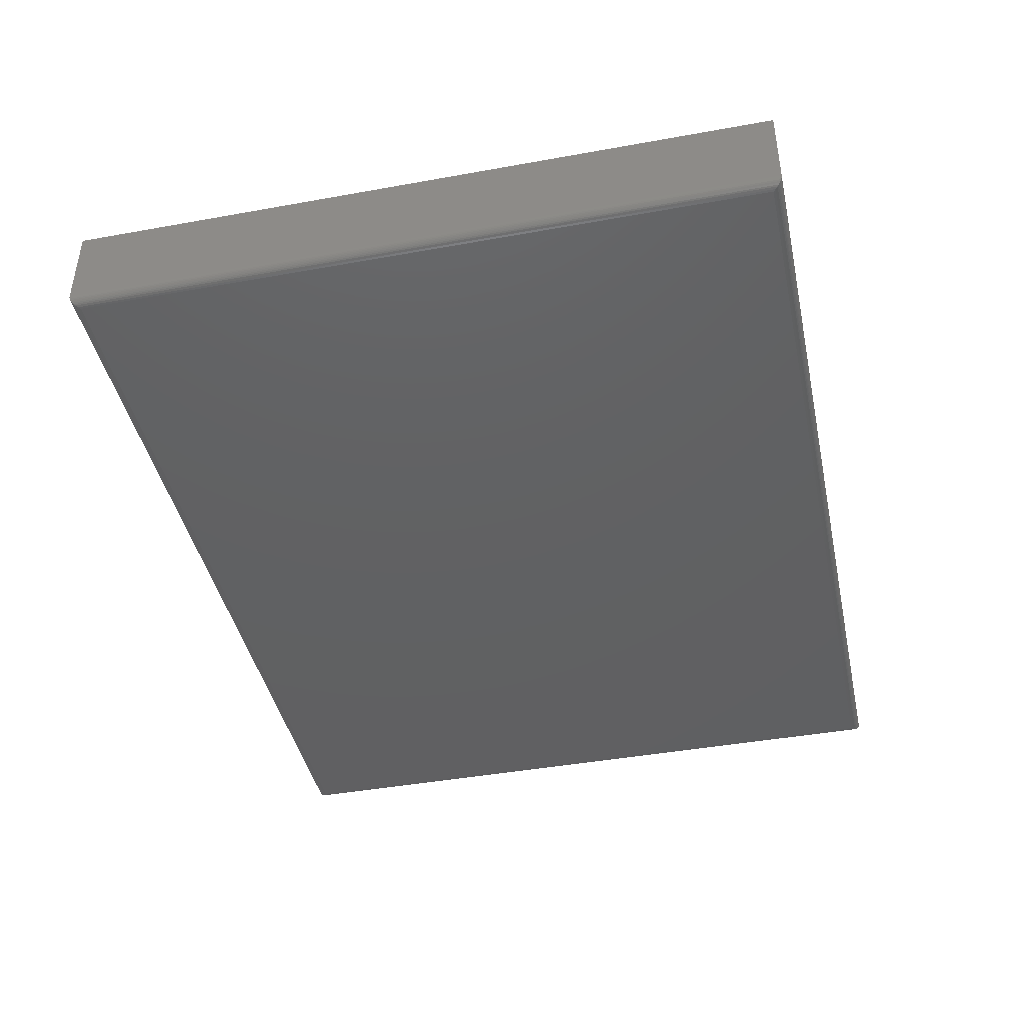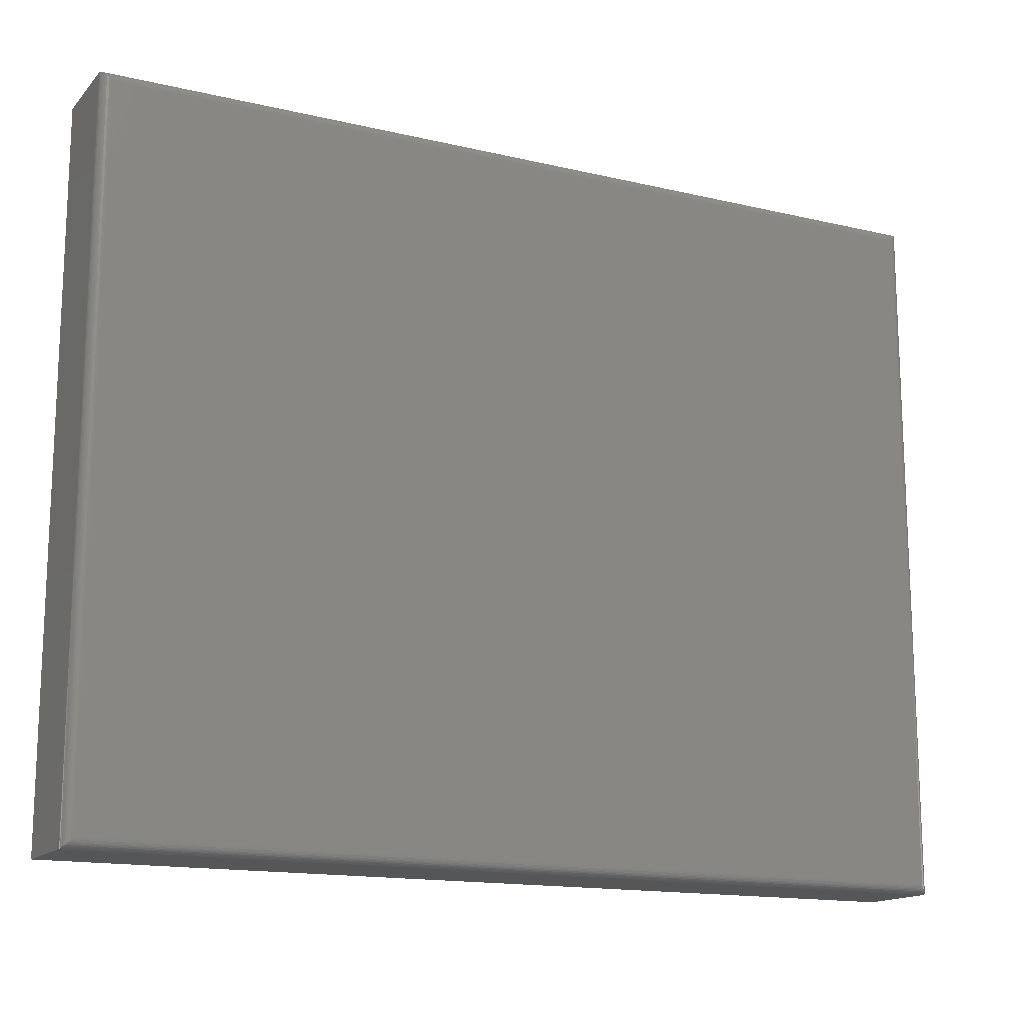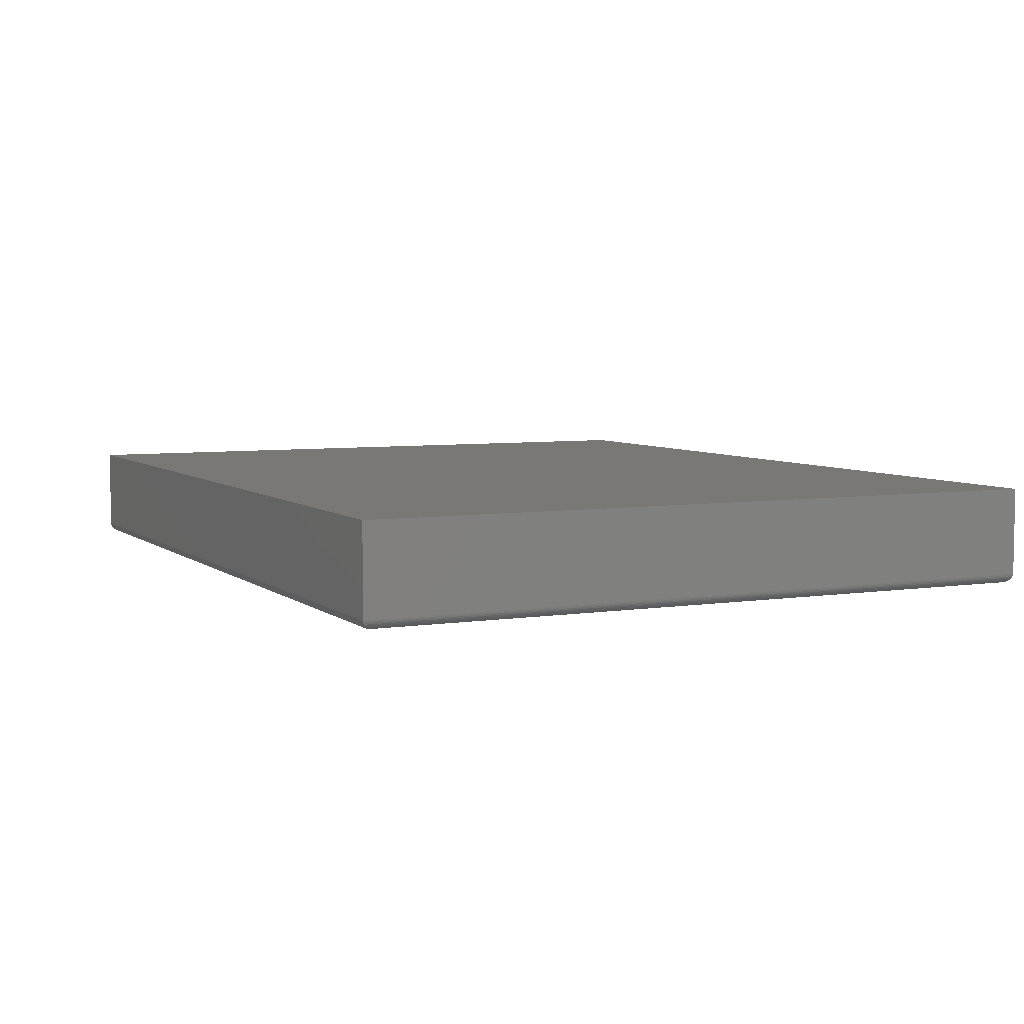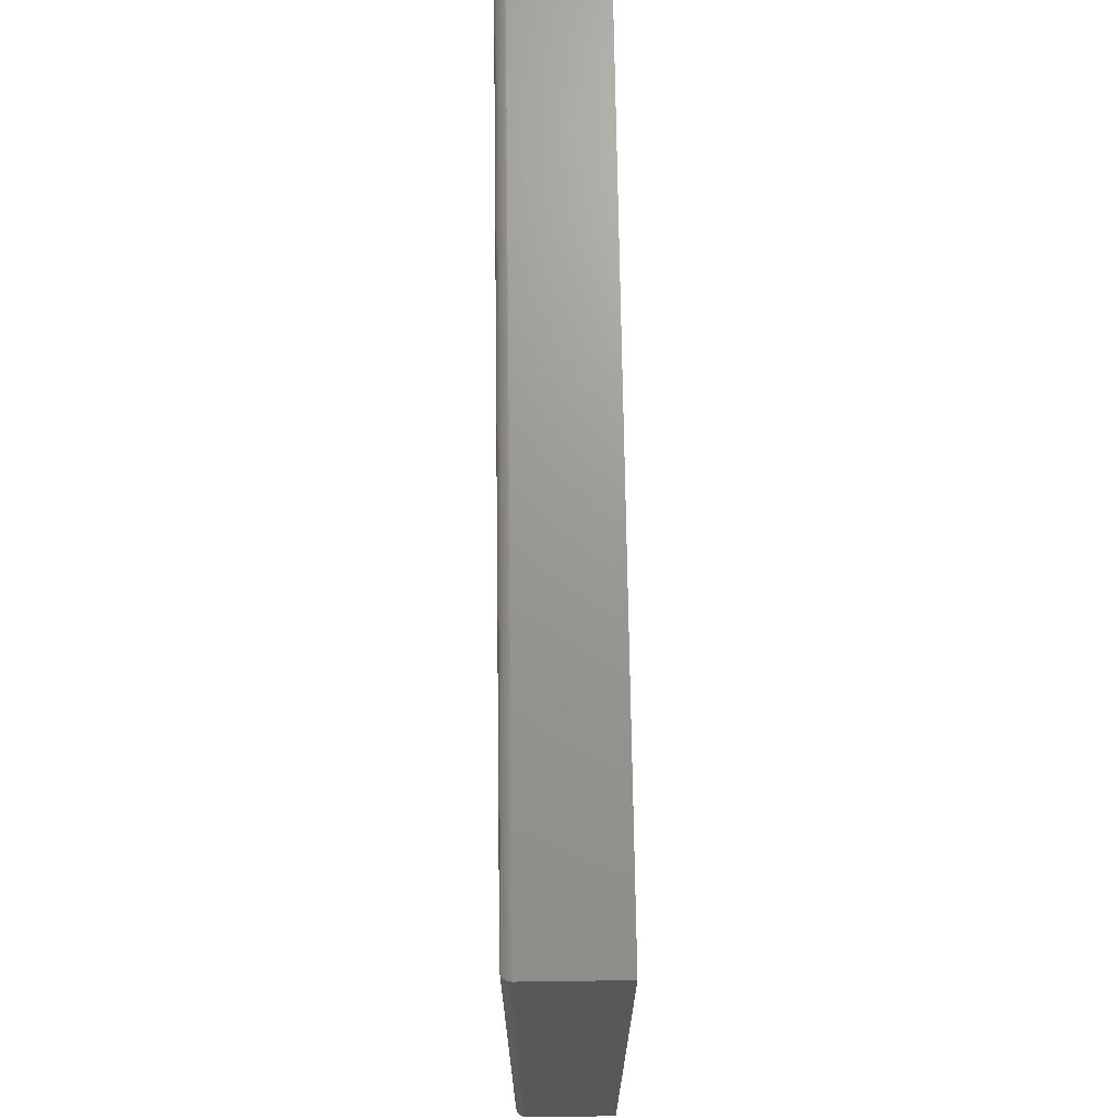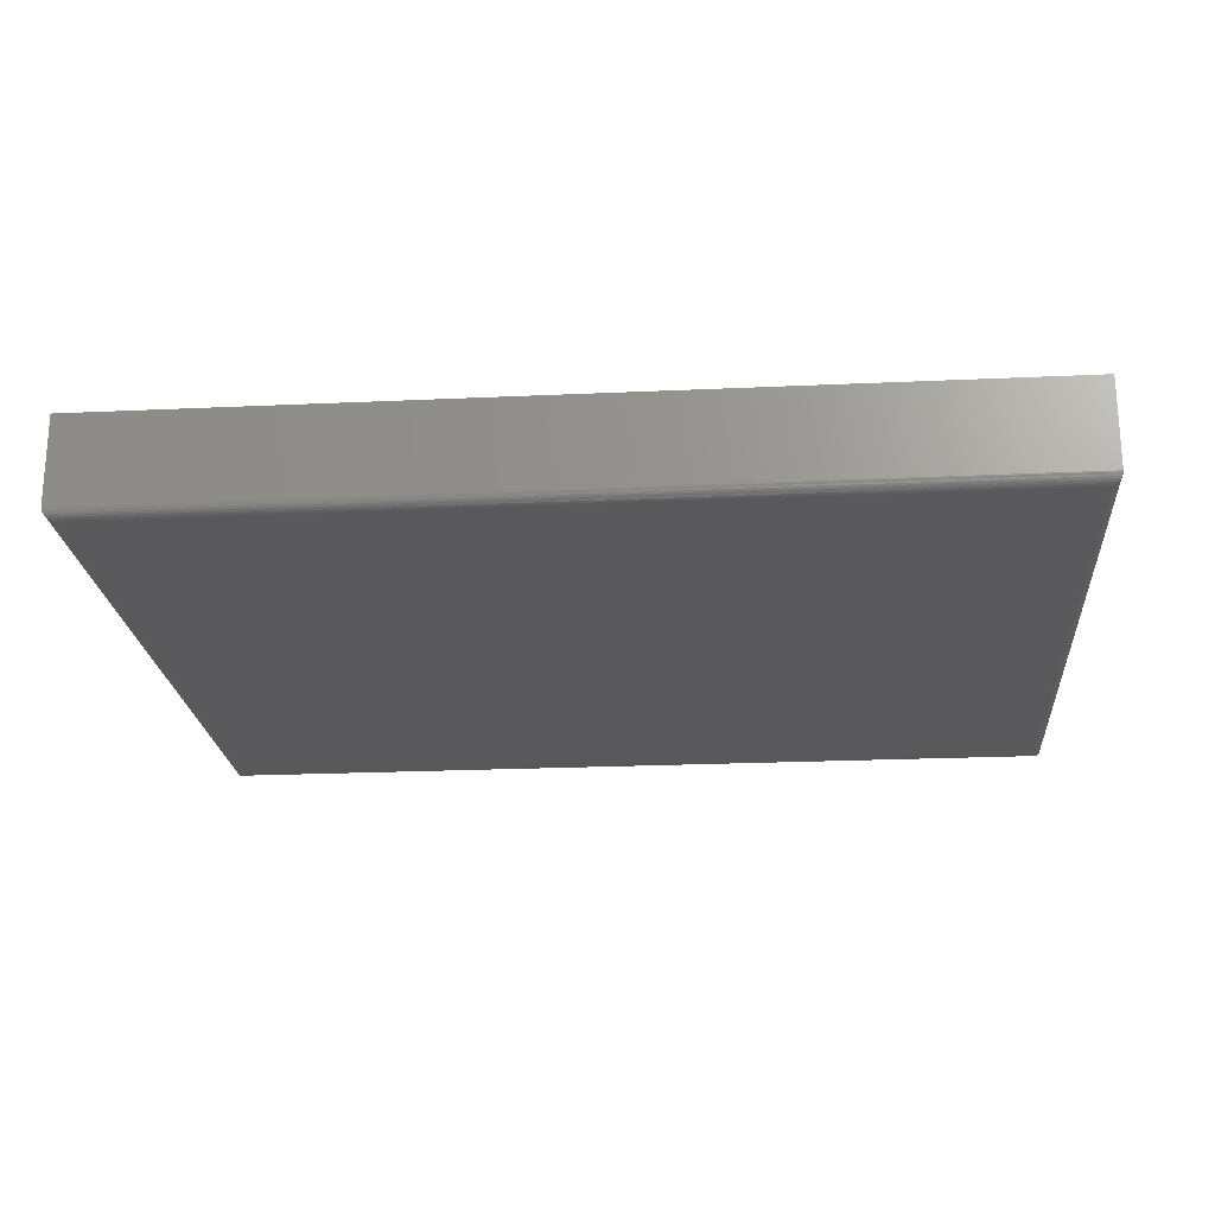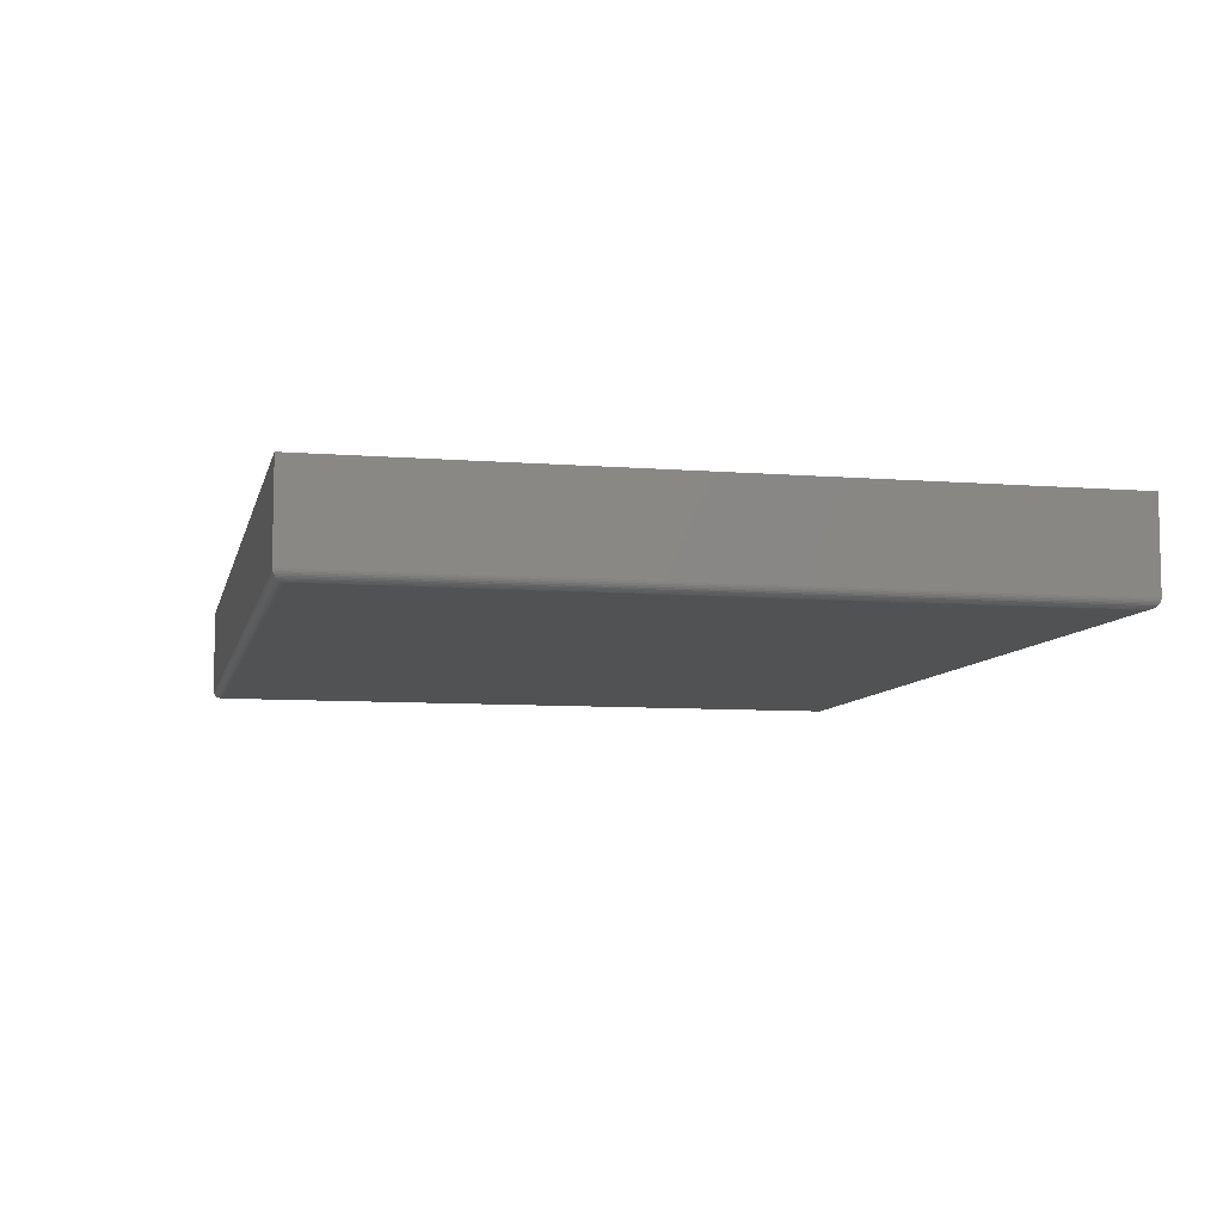
<metadata>
{"format":"stl","ext":"stl","renderer":"f3d","projection":"perspective","resolution":1024,"background":"white","views":[{"elev":-42.6,"azim":102.2,"up":"+Y"},{"elev":-15.1,"azim":-26.7,"up":"+Z"},{"elev":5.7,"azim":64.4,"up":"+Y"},{"elev":69.8,"azim":89.2,"up":"+Z"},{"elev":-22.0,"azim":-175.4,"up":"+Y"},{"elev":-8.0,"azim":77.5,"up":"+Y"}]}
</metadata>
<code>
# stl→obj: 44 verts, 84 faces
v -0.7344 -0.1562 -0.6172
v 0.6719 -0.1562 -0.6172
v -0.7344 -0.1562 0.5016
v 0.6719 -0.1562 0.5016
v -0.75 -0.1406 0.5172
v -0.75 1.277e-16 0.5172
v -0.75 -0.1406 -0.6328
v -0.75 0 -0.6328
v 0.6875 -0.1406 0.5172
v 0.6875 2.873e-16 0.5172
v 0.6875 -0.1406 -0.6328
v 0.6875 1.596e-16 -0.6328
v 0.6755 -0.1558 0.5052
v -0.738 -0.1558 0.5052
v 0.686 -0.1474 0.5157
v -0.7472 -0.1496 0.5144
v 0.6847 -0.1496 0.5144
v -0.7456 -0.1515 0.5128
v 0.6831 -0.1515 0.5128
v -0.7437 -0.1532 0.5109
v 0.6812 -0.1532 0.5109
v -0.7416 -0.1545 0.5088
v 0.6791 -0.1545 0.5088
v 0.6874 -0.1426 0.5171
v -0.7499 -0.1426 0.5171
v 0.6869 -0.145 0.5166
v -0.7494 -0.145 0.5166
v -0.7485 -0.1474 0.5157
v 0.6755 -0.1558 -0.6209
v 0.686 -0.1474 -0.6313
v 0.6847 -0.1496 -0.63
v 0.6831 -0.1515 -0.6284
v 0.6812 -0.1532 -0.6265
v 0.6791 -0.1545 -0.6244
v 0.6874 -0.1426 -0.6327
v 0.6869 -0.145 -0.6322
v -0.738 -0.1558 -0.6209
v -0.7485 -0.1474 -0.6313
v -0.7472 -0.1496 -0.63
v -0.7456 -0.1515 -0.6284
v -0.7437 -0.1532 -0.6265
v -0.7416 -0.1545 -0.6244
v -0.7499 -0.1426 -0.6327
v -0.7494 -0.145 -0.6322
f 1 2 3
f 3 2 4
f 5 6 7
f 7 6 8
f 9 10 5
f 5 10 6
f 11 12 9
f 9 12 10
f 7 8 11
f 11 8 12
f 3 13 14
f 3 4 13
f 15 16 17
f 17 16 18
f 17 18 19
f 19 18 20
f 19 20 21
f 21 20 22
f 21 22 23
f 23 22 14
f 23 14 13
f 9 5 24
f 24 5 25
f 24 25 26
f 26 25 27
f 26 27 15
f 15 27 28
f 15 28 16
f 4 29 13
f 4 2 29
f 30 17 31
f 31 17 19
f 31 19 32
f 32 19 21
f 32 21 33
f 33 21 23
f 33 23 34
f 34 23 13
f 34 13 29
f 11 9 35
f 35 9 24
f 35 24 36
f 36 24 26
f 36 26 30
f 30 26 15
f 30 15 17
f 2 37 29
f 2 1 37
f 38 31 39
f 39 31 32
f 39 32 40
f 40 32 33
f 40 33 41
f 41 33 34
f 41 34 42
f 42 34 29
f 42 29 37
f 7 11 43
f 43 11 35
f 43 35 44
f 44 35 36
f 44 36 38
f 38 36 30
f 38 30 31
f 1 14 37
f 1 3 14
f 28 39 16
f 16 39 40
f 16 40 18
f 18 40 41
f 18 41 20
f 20 41 42
f 20 42 22
f 22 42 37
f 22 37 14
f 5 7 25
f 25 7 43
f 25 43 27
f 27 43 44
f 27 44 28
f 28 44 38
f 28 38 39
f 8 6 12
f 12 6 10

</code>
